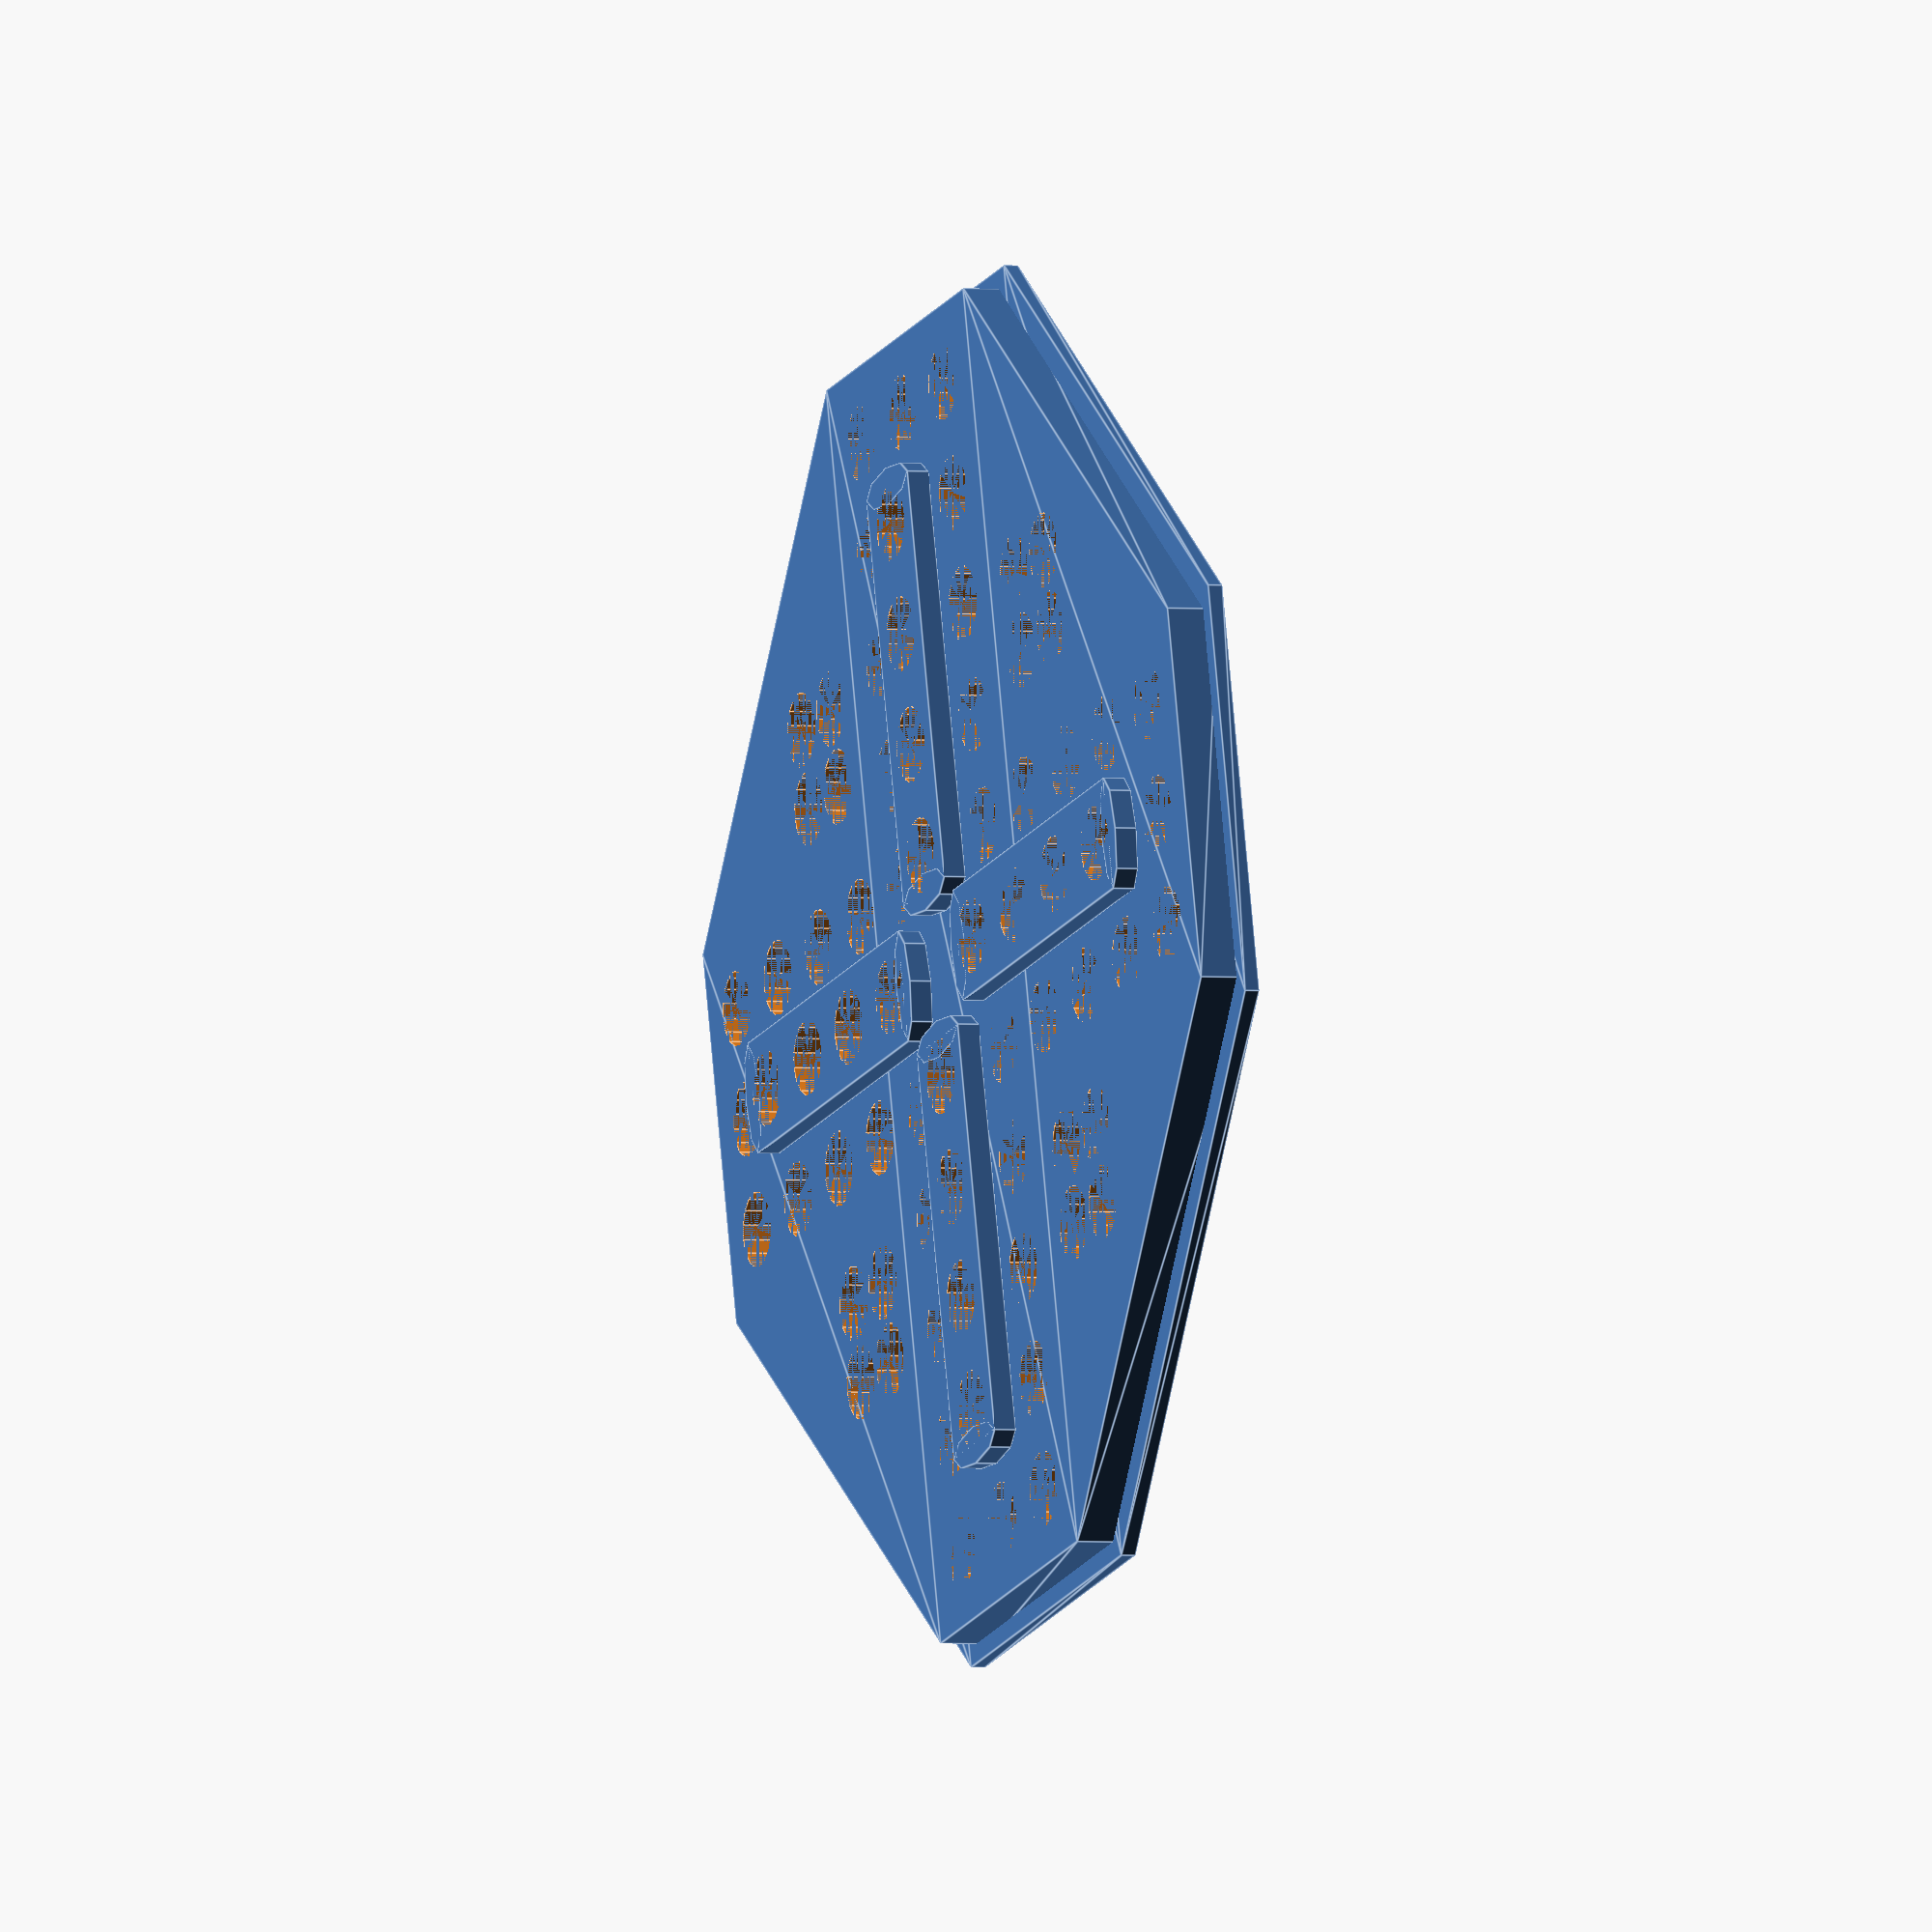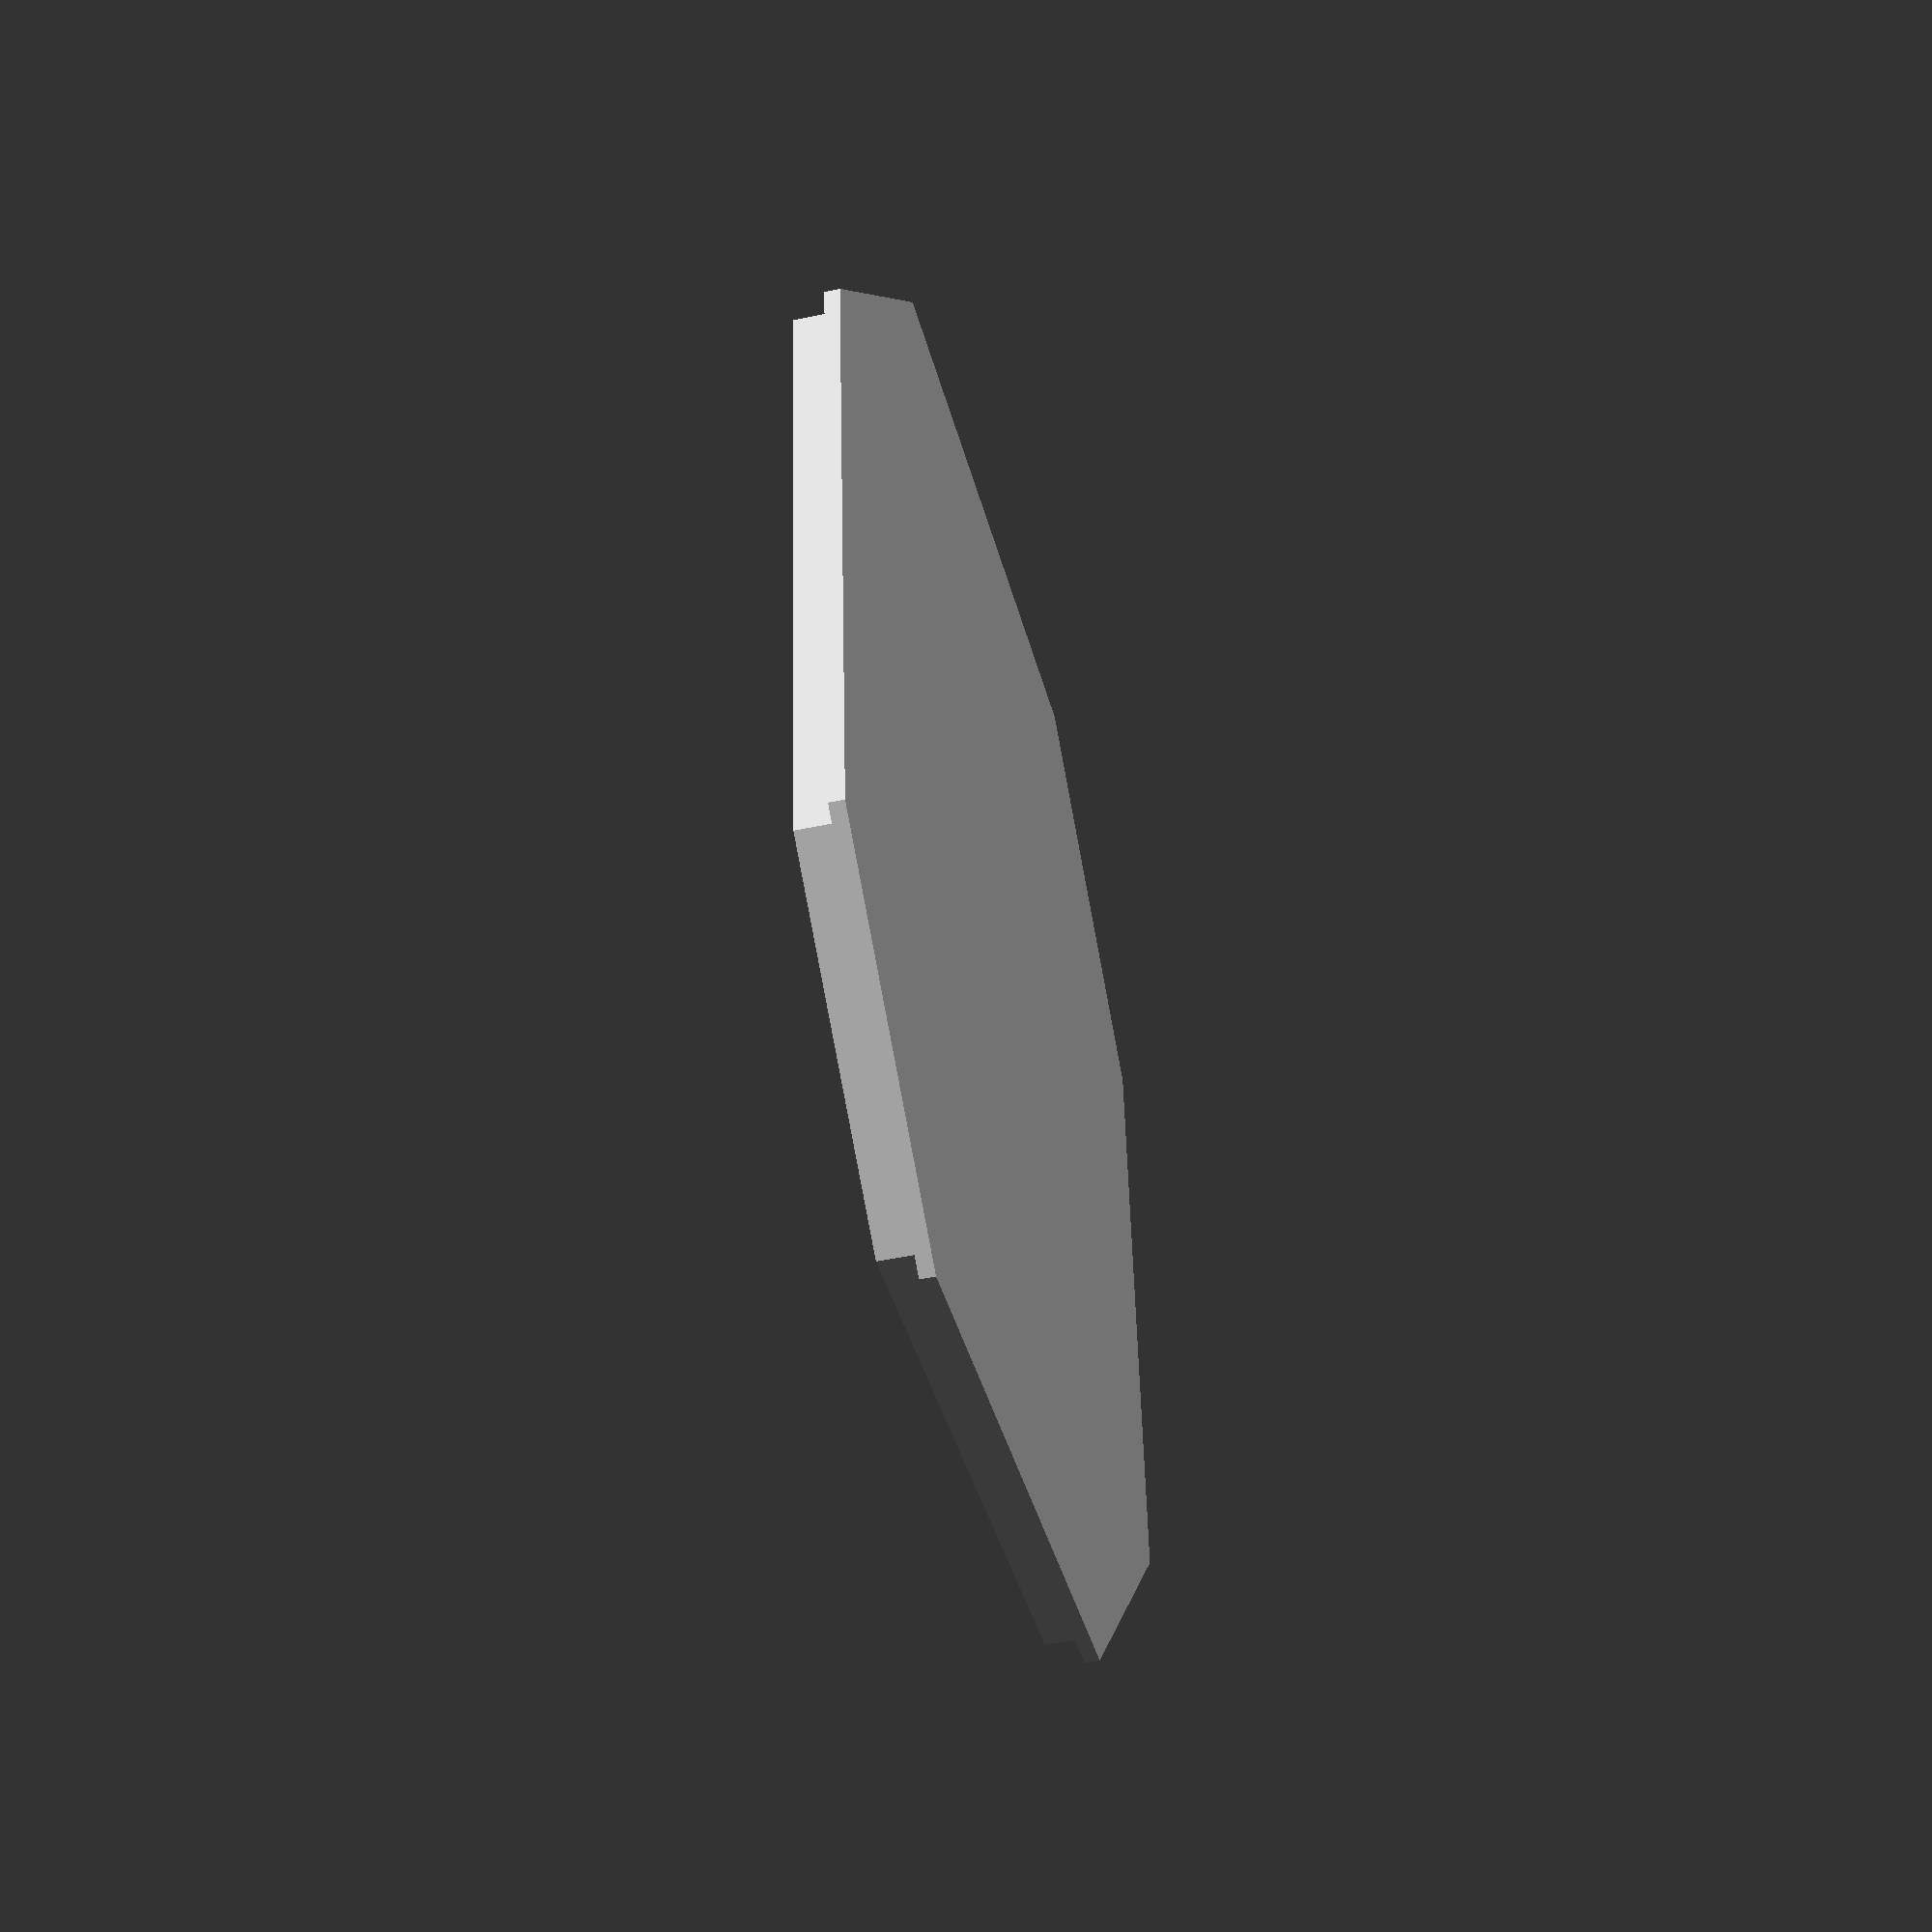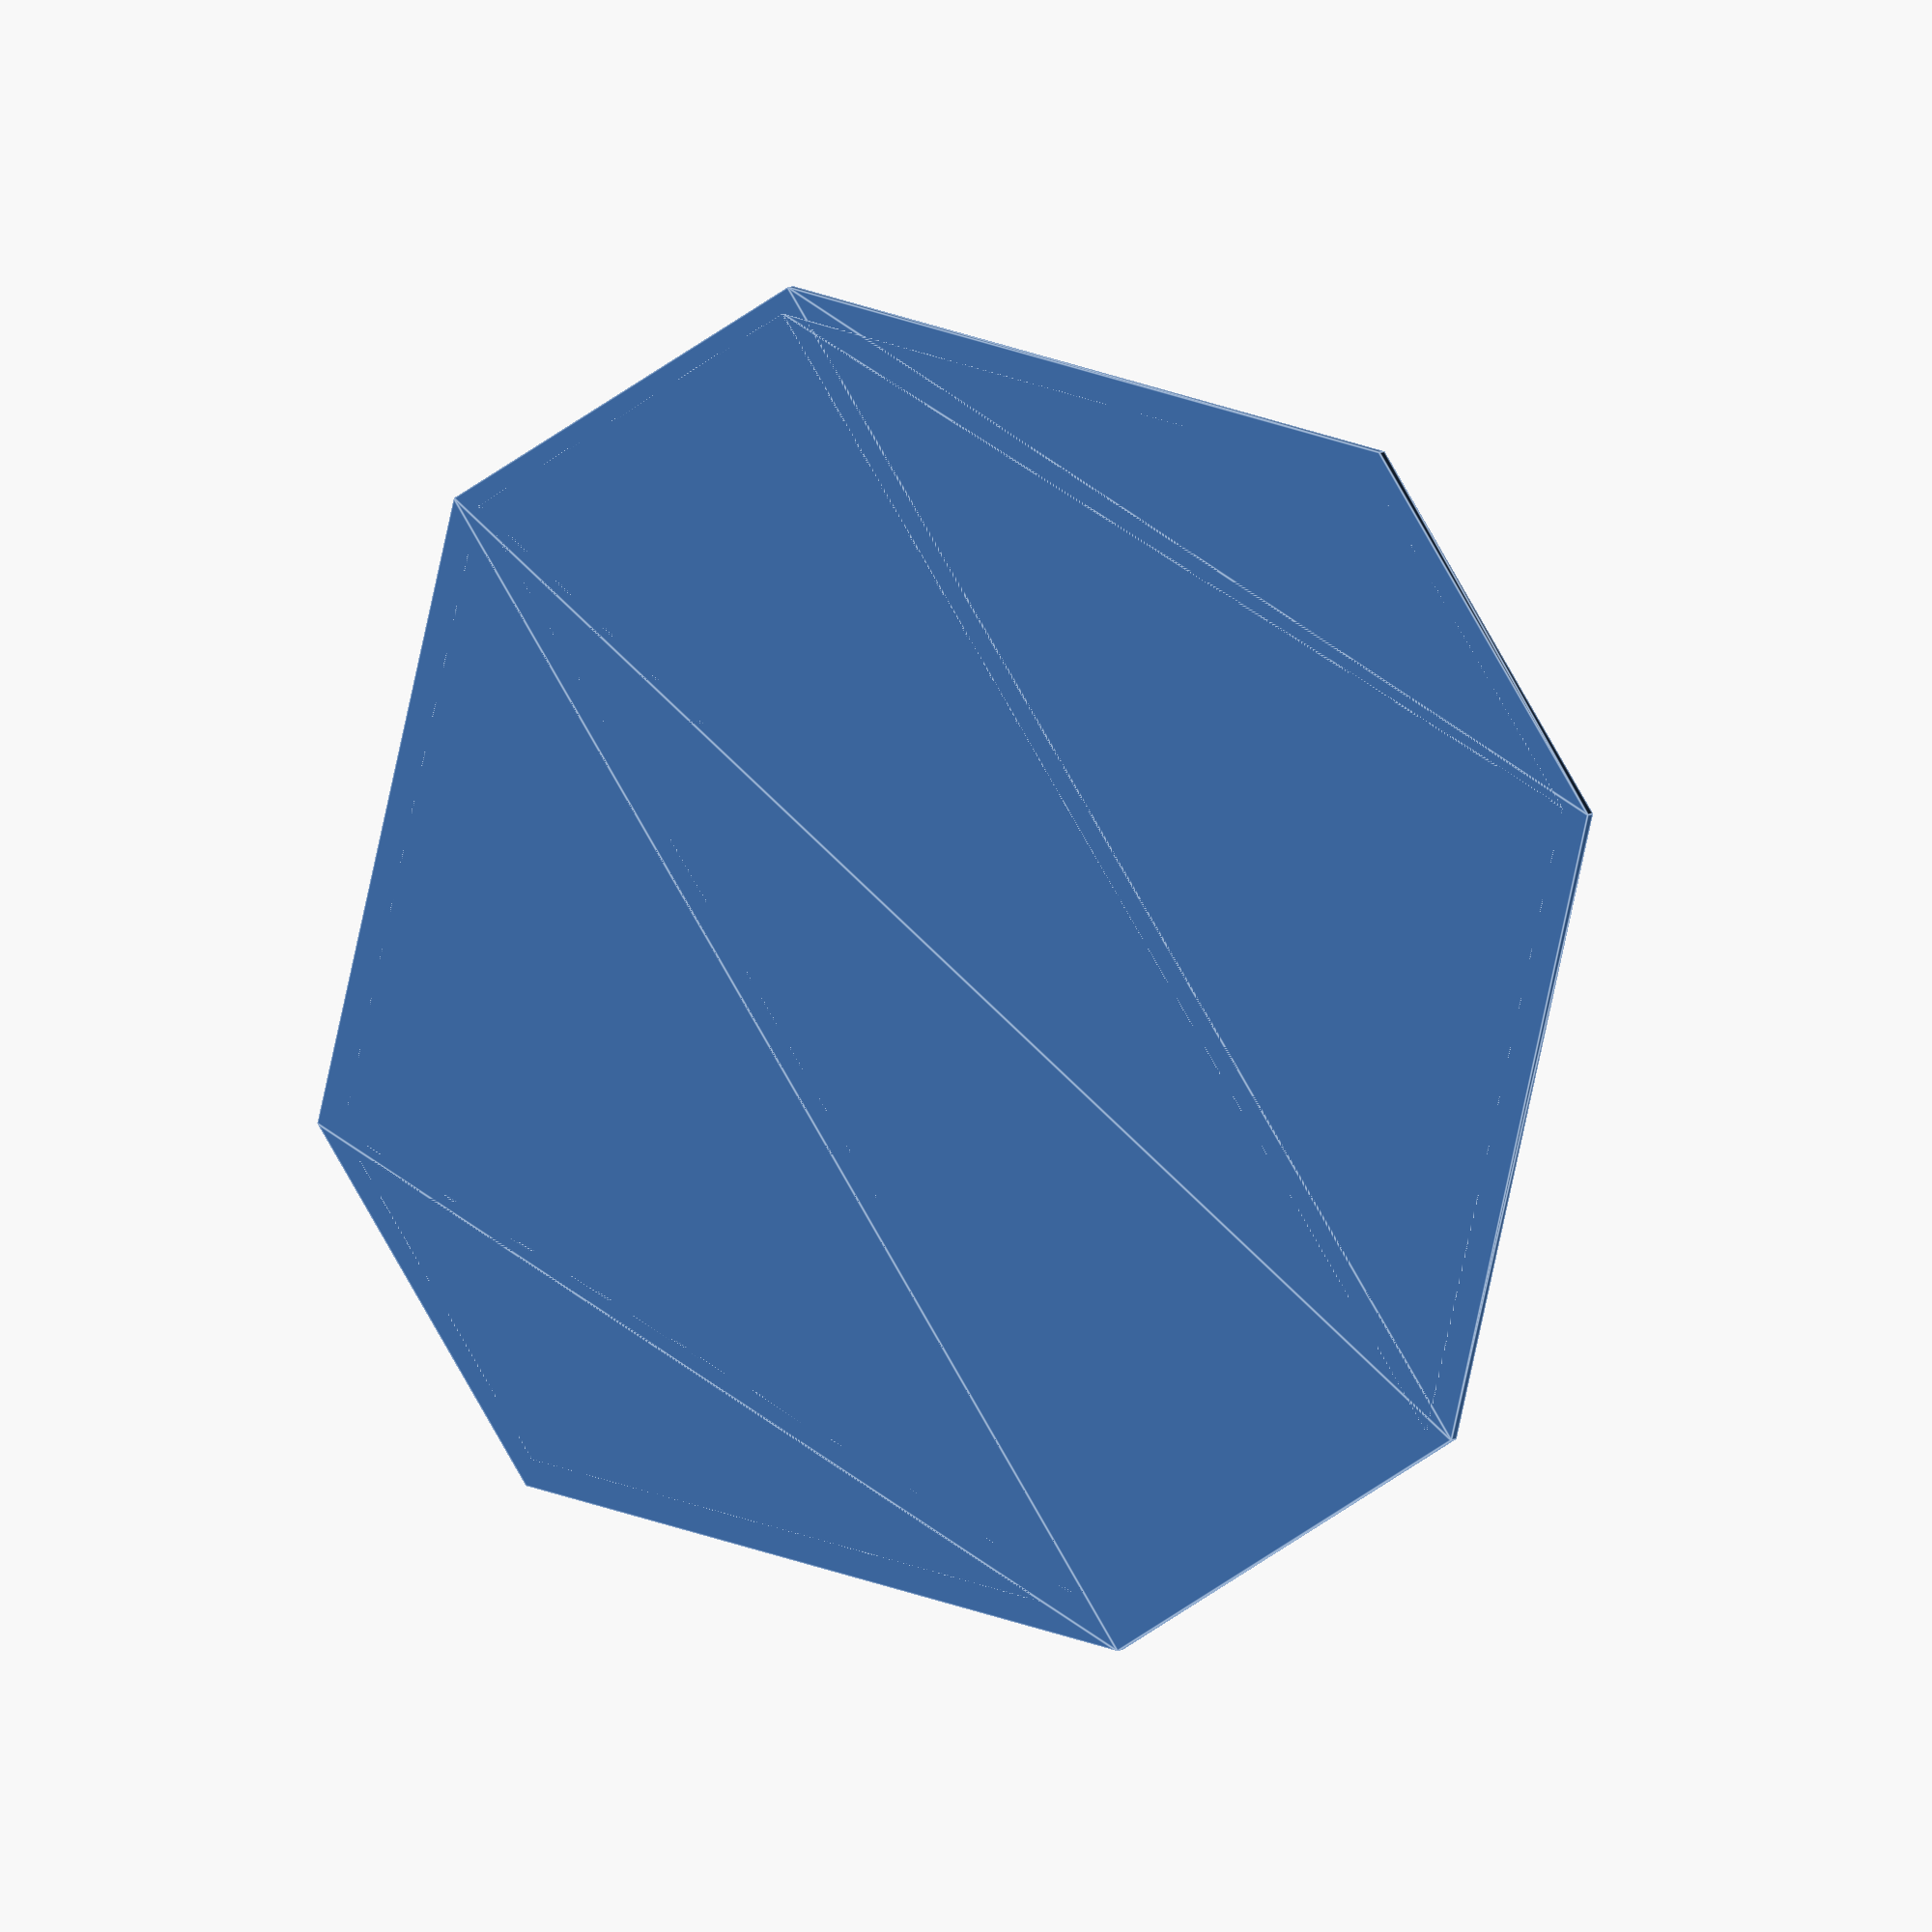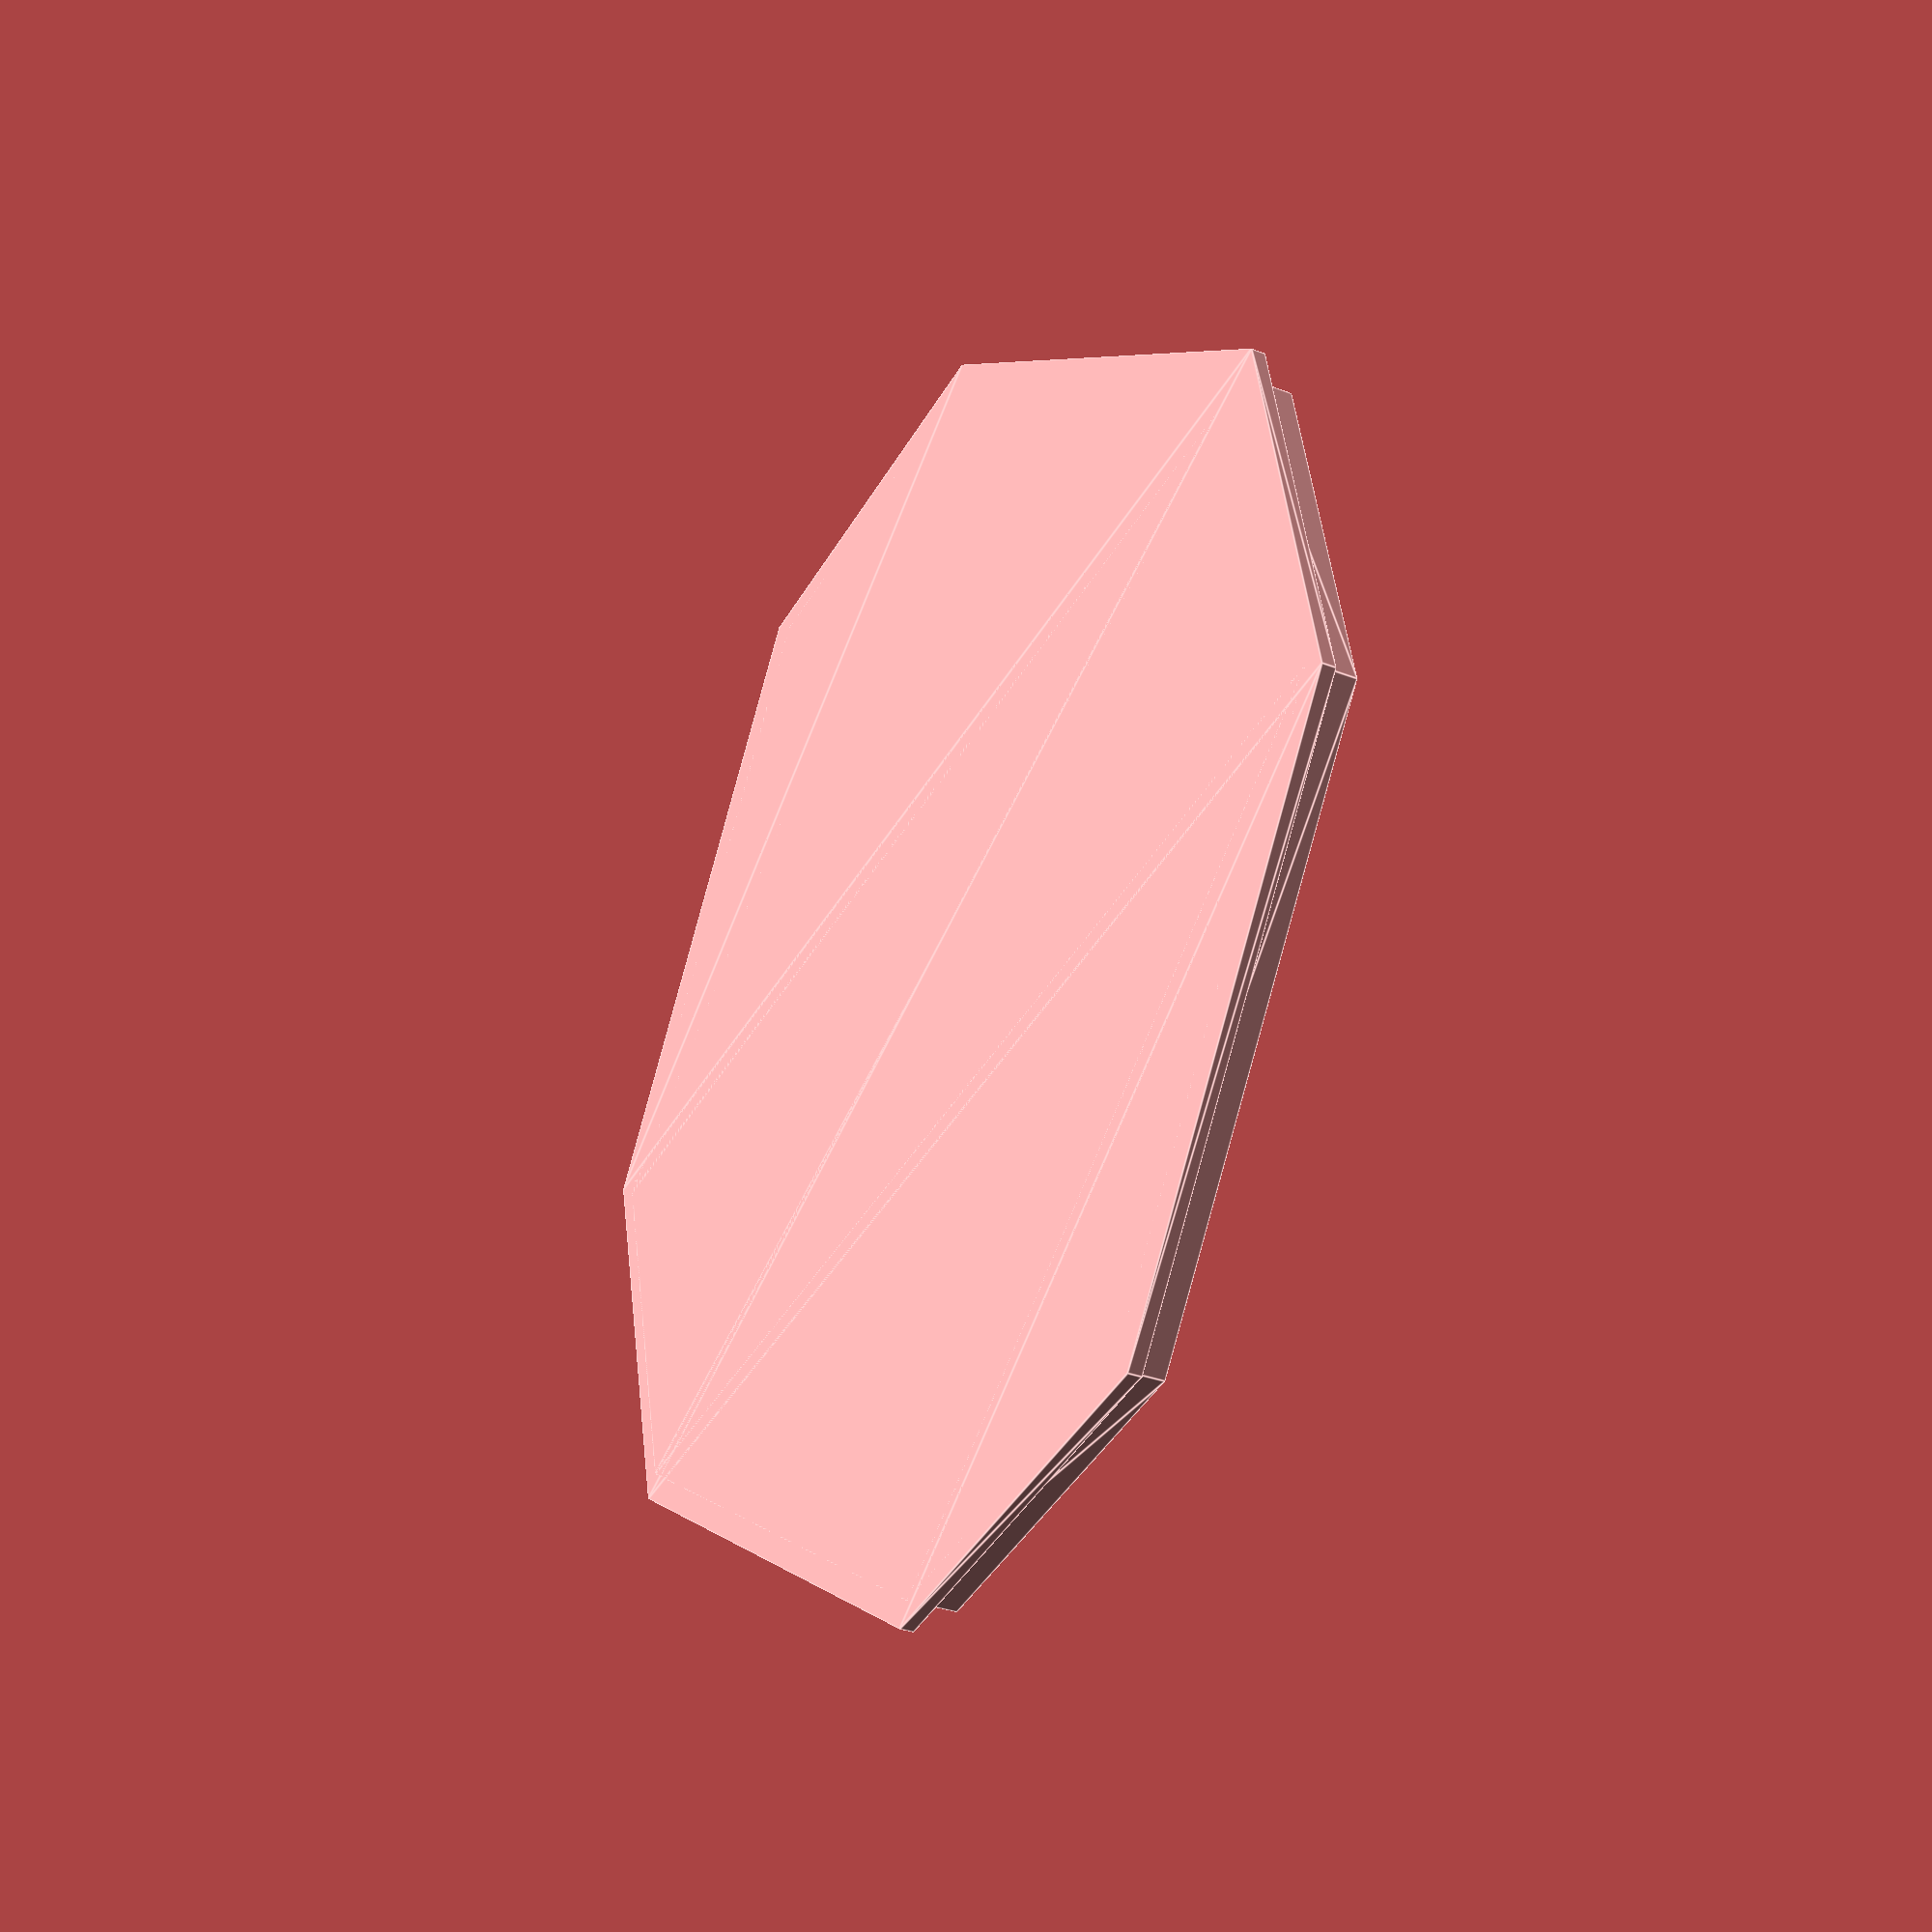
<openscad>
$fieldDiameter=10;
$fieldSeparator=5;
$boardHeight=7;
$fieldDepth=5;
$homeHeight=3;
$boardOffset=2.5;

module home() {
translate([0, $fieldDiameter/2+$fieldSeparator, 0]) {
translate([-$fieldDiameter/2-$fieldSeparator/2, 0, 0])
cube([$fieldDiameter+$fieldSeparator, $fieldDiameter*4+$fieldSeparator*3, $homeHeight]);
resize([$fieldDiameter+$fieldSeparator, $fieldSeparator, 0])
cylinder(d=$fieldSeparator, h=$homeHeight);
translate([0, $fieldDiameter*4+$fieldSeparator*3, 0])
resize([$fieldDiameter+$fieldSeparator, $fieldSeparator, 0])
cylinder(d=$fieldSeparator, h=$homeHeight);
}
}

module crossHomes() {
home();
rotate([0, 0, -90]) home();
rotate([0, 0, 180]) home();
rotate([0, 0, 90]) home();
}

module fieldsPart() {
znormal=-$fieldDepth;
zhome=+$homeHeight-$fieldDepth;
for( i = [-1:1]) {
for( j = [1:5]) {
x=($fieldSeparator+$fieldDiameter)*i;
y=($fieldSeparator+$fieldDiameter)*j;
z=(i==0&&j<=4)?zhome:znormal;
translate([x,y,z])
cylinder(d=$fieldDiameter, h=$fieldDepth);
}
}
}

module crossFields() {
fieldsPart();
rotate([0, 0, -90]) fieldsPart();
rotate([0, 0, 180]) fieldsPart();
rotate([0, 0, 90]) fieldsPart();
}

module start() {
x_dist = $fieldDiameter*5.5+$fieldSeparator*6;
y_dist = $fieldDiameter*1.5+$fieldSeparator*2;
a = sqrt((y_dist-x_dist)^2+(x_dist-y_dist)^2);
l=a/sqrt(2);
d=l-$fieldDiameter-$fieldDiameter/2-$fieldSeparator;
ofs=$fieldDiameter+$fieldSeparator;
translate([0, ofs, 0]) {
translate([0, d, -$fieldDepth]) {
o=$fieldSeparator/2+$fieldDiameter/2;
translate([-o, 0, 0]) cylinder(d=$fieldDiameter, h=$fieldDepth);
translate([0, o, 0]) cylinder(d=$fieldDiameter, h=$fieldDepth);
translate([o, 0, 0]) cylinder(d=$fieldDiameter, h=$fieldDepth);
translate([0, -o, 0]) cylinder(d=$fieldDiameter, h=$fieldDepth);
}
}
}

module crossStarts() {
rotate([0, 0, 45]) start();
rotate([0, 0, -45]) start();
rotate([0, 0, -135]) start();
rotate([0, 0, 135]) start();
}

module shape(x_dist, y_dist, h) {
polyhedron(points=[
[-x_dist, -y_dist, 0],
[-x_dist, y_dist, 0],
[-y_dist, x_dist, 0],
[y_dist, x_dist, 0],
[x_dist, y_dist, 0],
[x_dist, -y_dist, 0],
[y_dist, -x_dist, 0],
[-y_dist, -x_dist, 0],
[-x_dist, -y_dist, h],
[-x_dist, y_dist, h],
[-y_dist, x_dist, h],
[y_dist, x_dist, h],
[x_dist, y_dist, h],
[x_dist, -y_dist, h],
[y_dist, -x_dist, h],
[-y_dist, -x_dist, h]
], faces=[
[7, 6, 5, 4, 3, 2, 1, 0],
[8, 9, 10, 11, 12, 13, 14, 15],
[0, 1, 9, 8],
[1, 2, 10, 9],
[2, 3, 11, 10],
[3, 4, 12, 11],
[4, 5, 13, 12],
[5, 6, 14, 13],
[6, 7, 15, 14],
[7, 0, 8, 15]
]);
}

module board() {
x_dist = $fieldDiameter*5.5+$fieldSeparator*6;
y_dist = $fieldDiameter*1.5+$fieldSeparator*2;

difference() {
union() {
shape(x_dist, y_dist, $boardHeight);
shape(x_dist+$boardOffset, y_dist+$boardOffset, $boardHeight-$fieldDepth);

translate([0, 0, $boardHeight]) crossHomes();

}

translate([0, 0, $boardHeight]) crossFields();
translate([0, 0, $boardHeight]) crossStarts();
}
}

module microBoard() {
d = $fieldDiameter*5.5+$fieldSeparator*6;
h=$boardHeight+$homeHeight;
difference() {
board();
cube([d, d, h]);
translate([-d, 0, 0]) cube([d, d, h]);
translate([-d, -d, 0]) cube([d, d, h]);
}
}

board();
</openscad>
<views>
elev=181.8 azim=346.2 roll=111.6 proj=o view=edges
elev=225.4 azim=50.6 roll=76.1 proj=p view=wireframe
elev=354.9 azim=212.0 roll=200.7 proj=o view=edges
elev=210.5 azim=102.7 roll=299.8 proj=p view=edges
</views>
